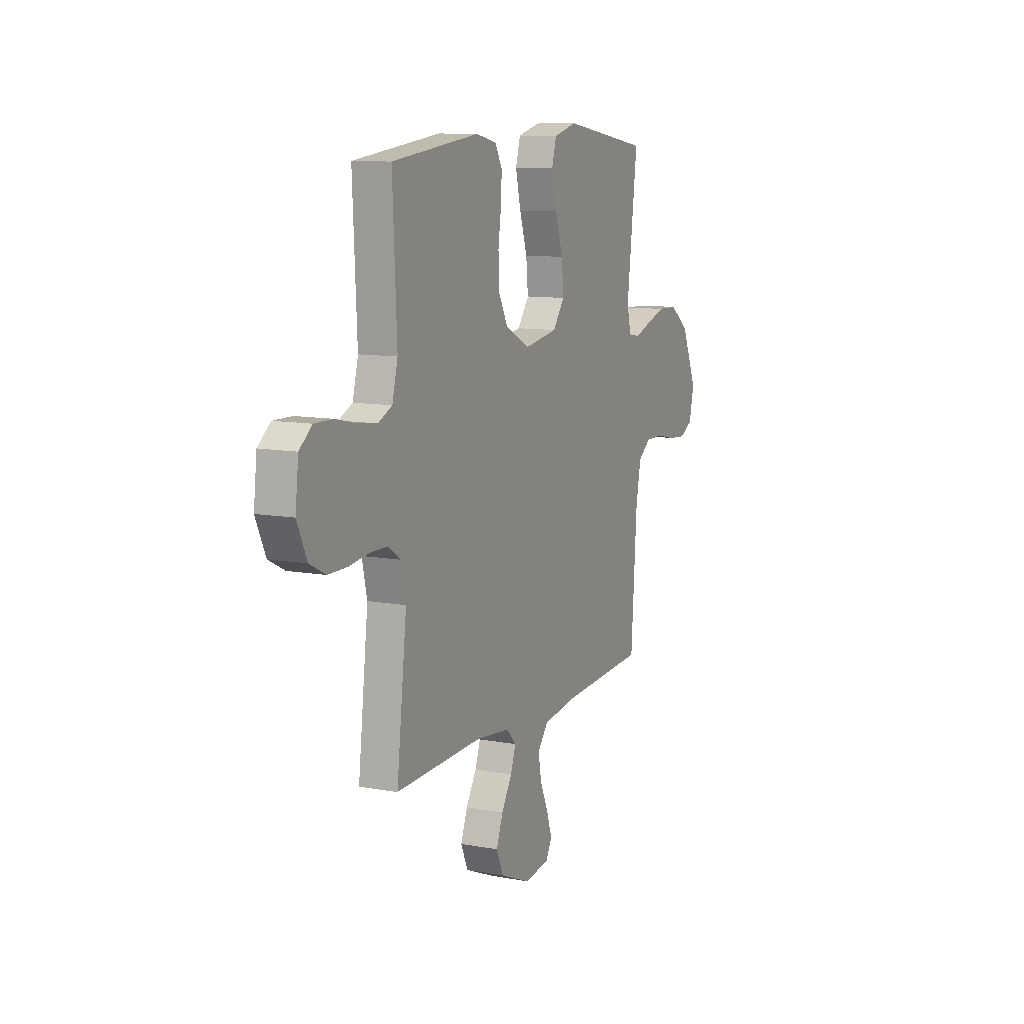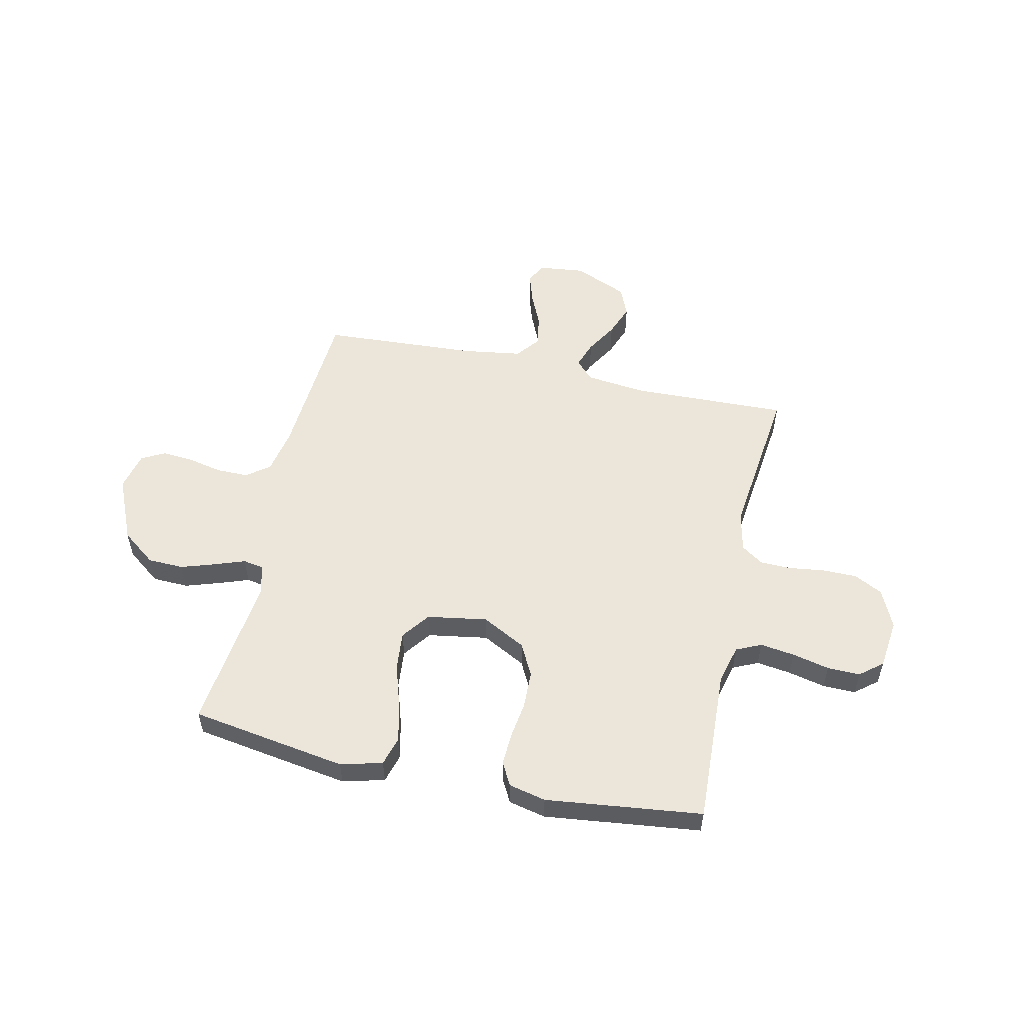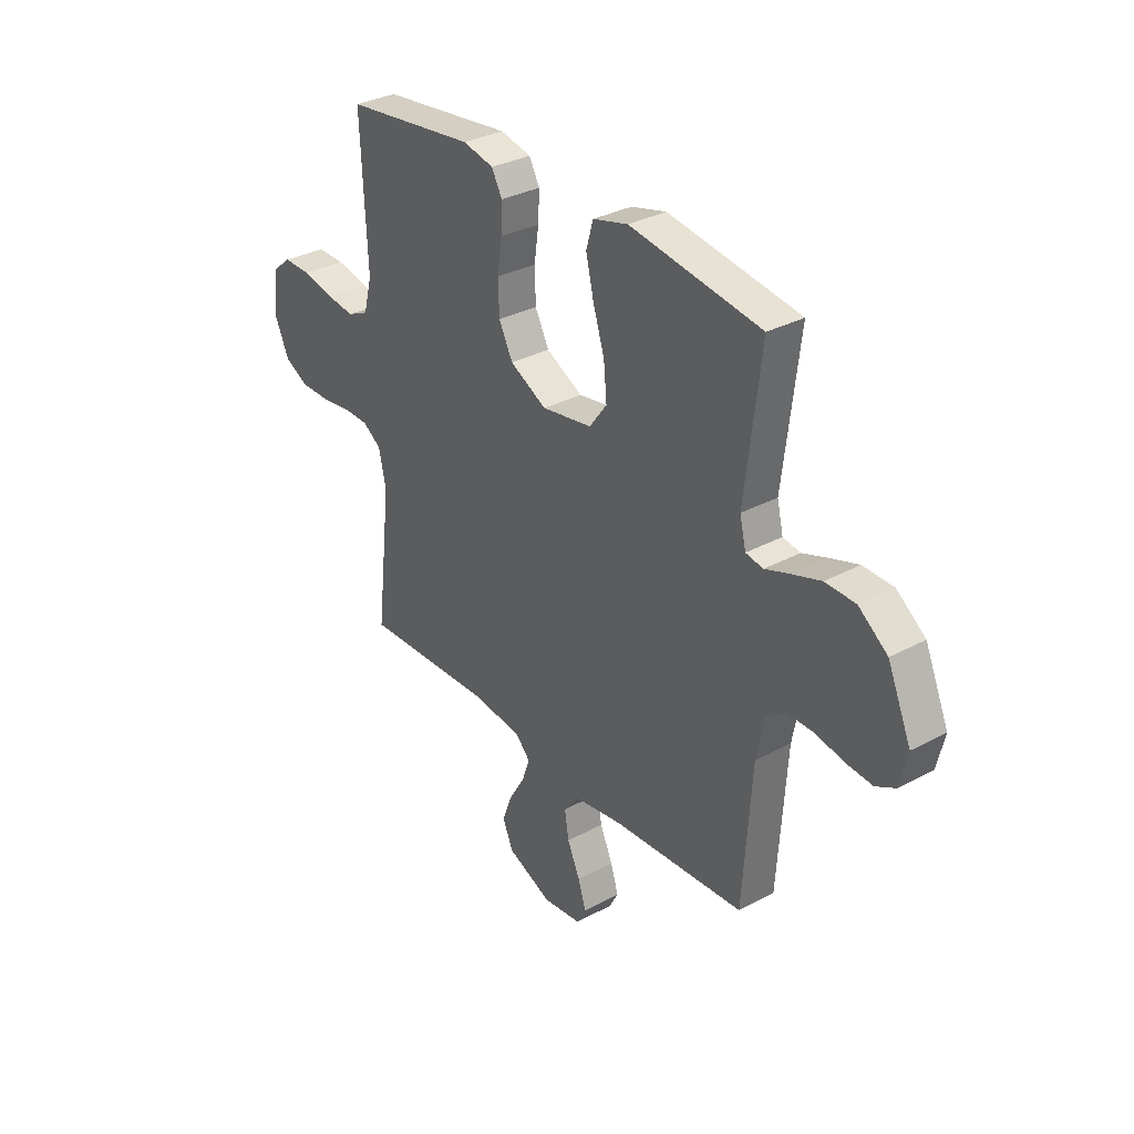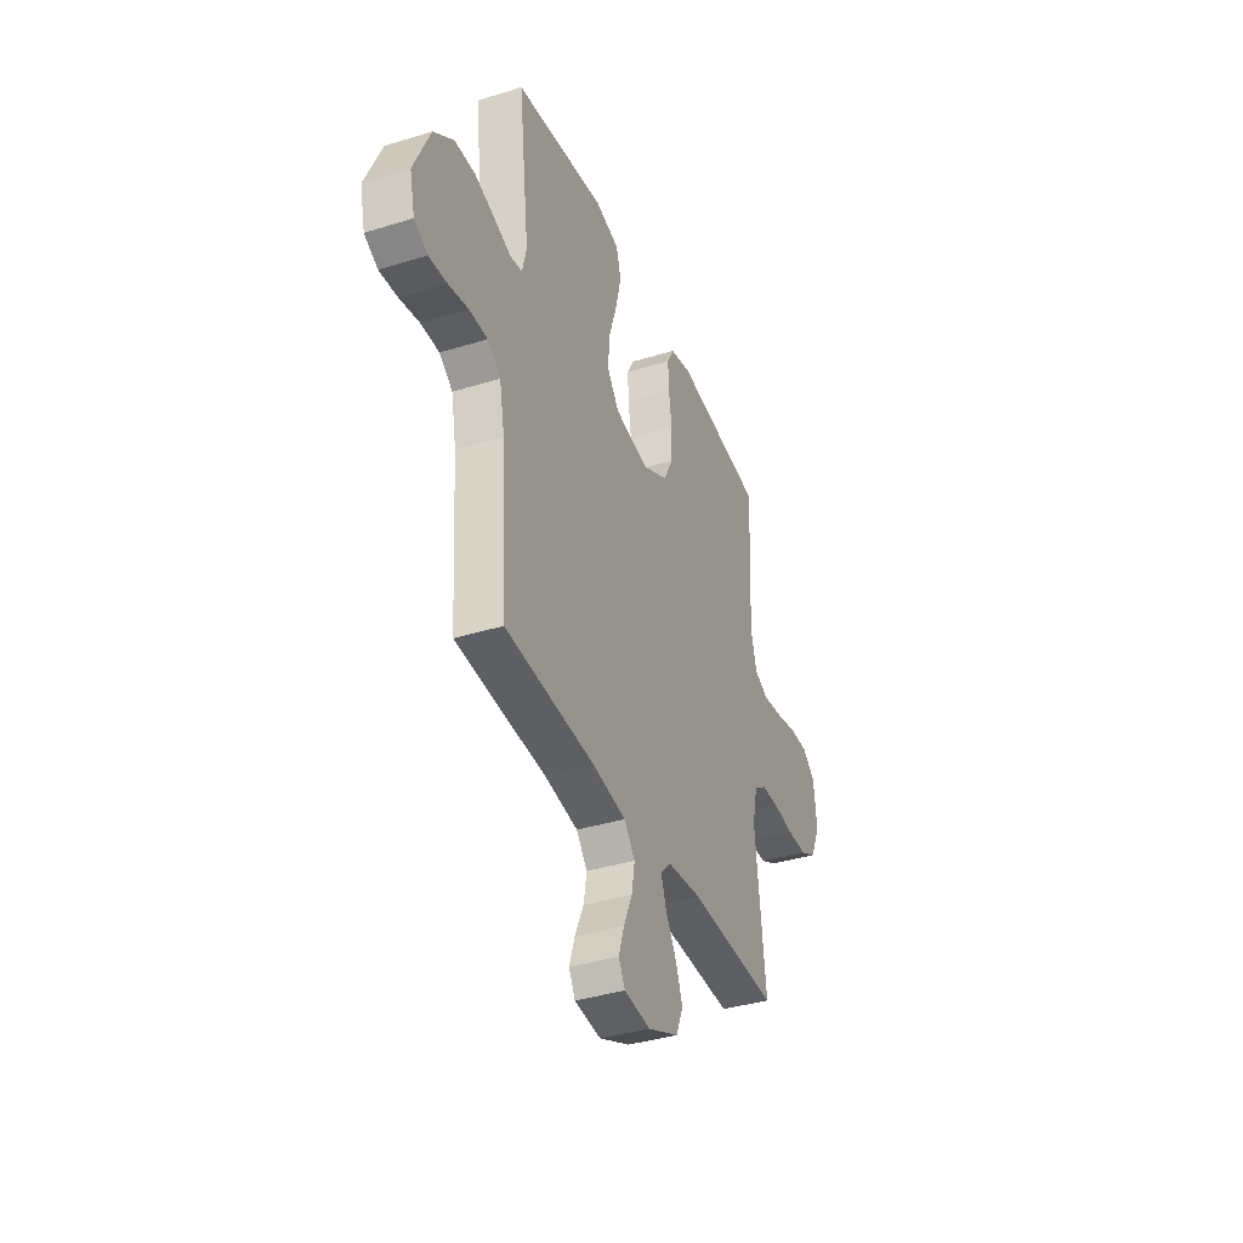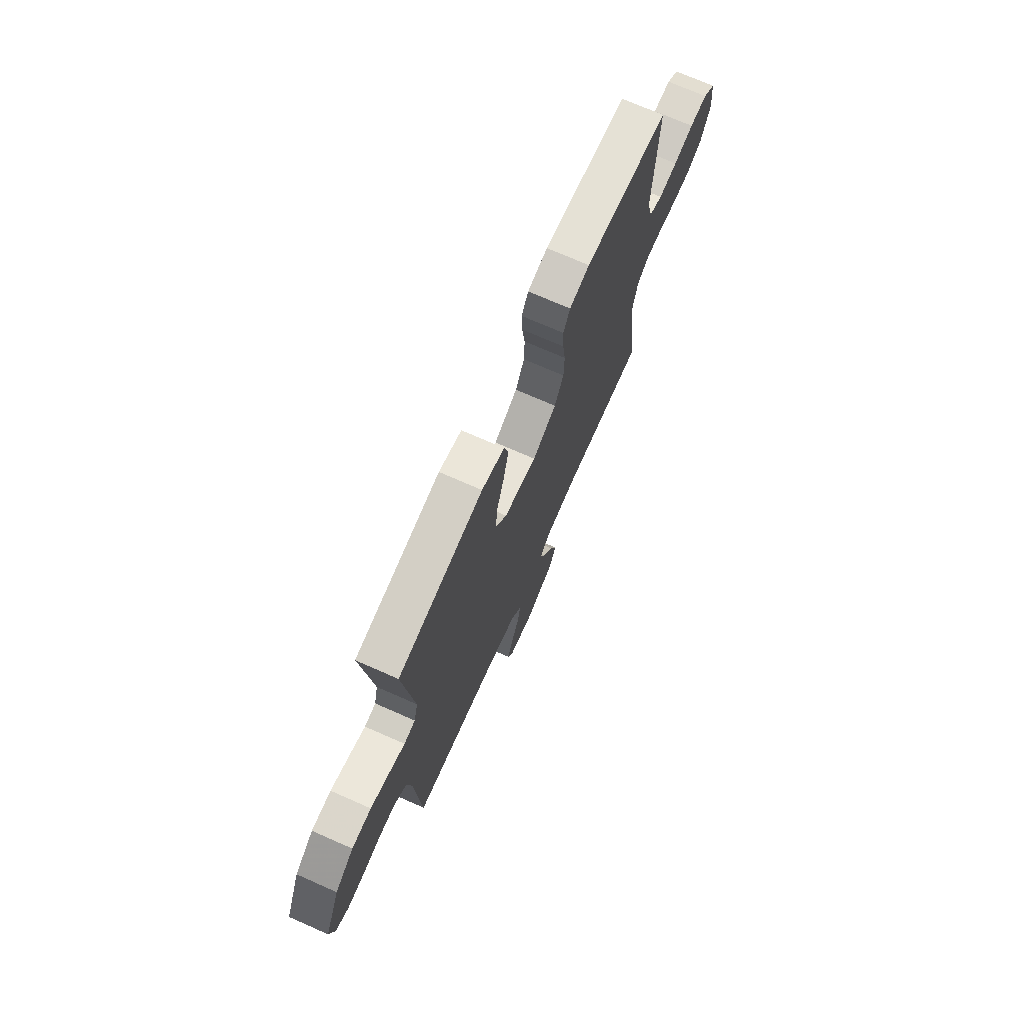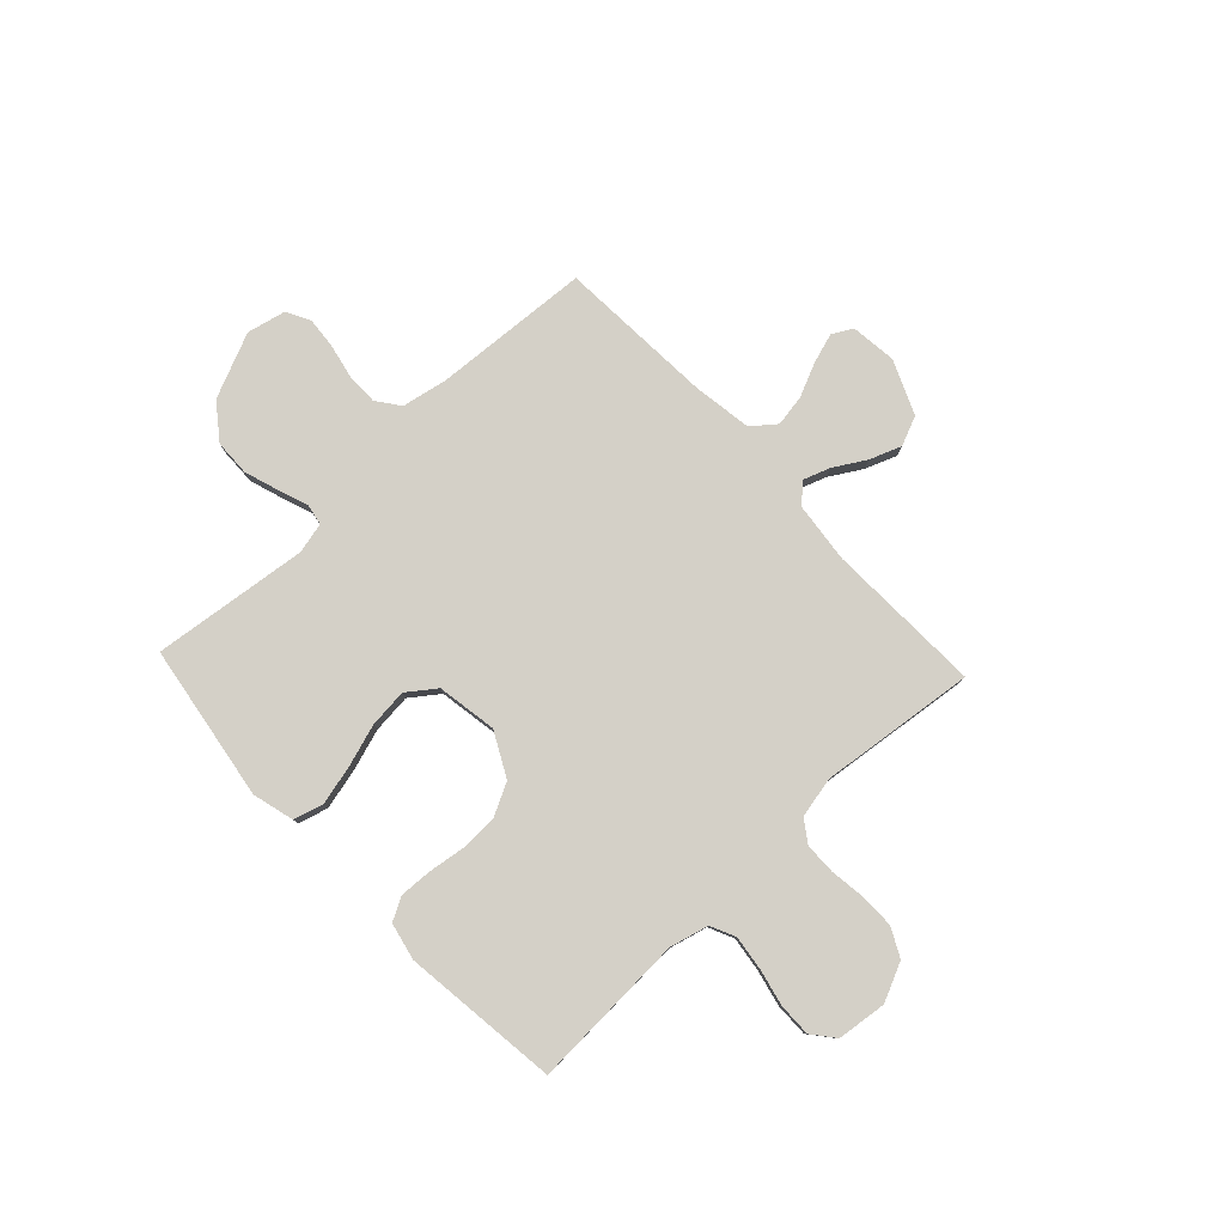
<metadata>
{"format":"obj","ext":"obj","renderer":"f3d","projection":"perspective","resolution":1024,"background":"white","views":[{"elev":10.5,"azim":114.9,"up":"+Z"},{"elev":54.4,"azim":12.5,"up":"+Y"},{"elev":32.3,"azim":-127.0,"up":"+Z"},{"elev":-37.7,"azim":-68.4,"up":"+Z"},{"elev":72.0,"azim":-66.2,"up":"+Z"},{"elev":79.9,"azim":46.8,"up":"+Y"}]}
</metadata>
<code>
v 0.5 0.07 -0.5
v 0.2 0.07 -0.49
v 0.084 0.07 -0.503
v 0.05 0.07 -0.539
v 0.068 0.07 -0.59
v 0.104 0.07 -0.65
v 0.127 0.07 -0.711
v 0.103 0.07 -0.767
v 0 0.07 -0.811
v -0.088 0.07 -0.801
v -0.109 0.07 -0.762
v -0.091 0.07 -0.705
v -0.062 0.07 -0.64
v -0.052 0.07 -0.58
v -0.088 0.07 -0.535
v -0.2 0.07 -0.518
v -0.5 0.07 -0.5
v -0.52 0.07 -0.2
v -0.537 0.07 -0.112
v -0.581 0.07 -0.079
v -0.642 0.07 -0.079
v -0.708 0.07 -0.093
v -0.768 0.07 -0.098
v -0.813 0.07 -0.074
v -0.83 0.07 0
v -0.776 0.07 0.124
v -0.71 0.07 0.174
v -0.641 0.07 0.176
v -0.574 0.07 0.154
v -0.518 0.07 0.134
v -0.478 0.07 0.141
v -0.464 0.07 0.2
v -0.5 0.07 0.5
v -0.2 0.07 0.547
v -0.12 0.07 0.526
v -0.104 0.07 0.47
v -0.122 0.07 0.394
v -0.148 0.07 0.312
v -0.155 0.07 0.238
v -0.115 0.07 0.184
v 0 0.07 0.165
v 0.084 0.07 0.209
v 0.116 0.07 0.271
v 0.118 0.07 0.343
v 0.108 0.07 0.414
v 0.105 0.07 0.476
v 0.129 0.07 0.52
v 0.2 0.07 0.536
v 0.5 0.07 0.5
v 0.486 0.07 0.2
v 0.505 0.07 0.126
v 0.553 0.07 0.104
v 0.619 0.07 0.113
v 0.69 0.07 0.129
v 0.753 0.07 0.13
v 0.796 0.07 0.095
v 0.807 0.07 0
v 0.773 0.07 -0.074
v 0.718 0.07 -0.102
v 0.652 0.07 -0.102
v 0.584 0.07 -0.093
v 0.524 0.07 -0.094
v 0.482 0.07 -0.123
v 0.465 0.07 -0.2
v 0.5 0 -0.5
v 0.2 0 -0.49
v 0.084 0 -0.503
v 0.05 0 -0.539
v 0.068 0 -0.59
v 0.104 0 -0.65
v 0.127 0 -0.711
v 0.103 0 -0.767
v 0 0 -0.811
v -0.088 0 -0.801
v -0.109 0 -0.762
v -0.091 0 -0.705
v -0.062 0 -0.64
v -0.052 0 -0.58
v -0.088 0 -0.535
v -0.2 0 -0.518
v -0.5 0 -0.5
v -0.52 0 -0.2
v -0.537 0 -0.112
v -0.581 0 -0.079
v -0.642 0 -0.079
v -0.708 0 -0.093
v -0.768 0 -0.098
v -0.813 0 -0.074
v -0.83 0 0
v -0.776 0 0.124
v -0.71 0 0.174
v -0.641 0 0.176
v -0.574 0 0.154
v -0.518 0 0.134
v -0.478 0 0.141
v -0.464 0 0.2
v -0.5 0 0.5
v -0.2 0 0.547
v -0.12 0 0.526
v -0.104 0 0.47
v -0.122 0 0.394
v -0.148 0 0.312
v -0.155 0 0.238
v -0.115 0 0.184
v 0 0 0.165
v 0.084 0 0.209
v 0.116 0 0.271
v 0.118 0 0.343
v 0.108 0 0.414
v 0.105 0 0.476
v 0.129 0 0.52
v 0.2 0 0.536
v 0.5 0 0.5
v 0.486 0 0.2
v 0.505 0 0.126
v 0.553 0 0.104
v 0.619 0 0.113
v 0.69 0 0.129
v 0.753 0 0.13
v 0.796 0 0.095
v 0.807 0 0
v 0.773 0 -0.074
v 0.718 0 -0.102
v 0.652 0 -0.102
v 0.584 0 -0.093
v 0.524 0 -0.094
v 0.482 0 -0.123
v 0.465 0 -0.2
f 58 59 60 61
f 58 61 62
f 57 58 62
f 56 57 62
f 53 54 55 56
f 52 53 56 62
f 51 52 62 63
f 47 48 49 50
f 44 45 46 47
f 43 44 47 50
f 42 43 50 51
f 35 36 37 38
f 33 34 35 38
f 32 33 38 39
f 31 32 39 40
f 27 28 29 30
f 25 26 27 30
f 21 22 23 24
f 20 21 24 25
f 16 17 18
f 15 16 18 19
f 10 11 12 13
f 10 13 14
f 9 10 14
f 8 9 14
f 5 6 7 8
f 4 5 8 14
f 3 4 14 15
f 64 1 2
f 64 2 3
f 41 42 51 63
f 20 25 30 31
f 19 20 31 40
f 40 41 63 64
f 19 40 64
f 3 15 19 64
f 125 124 123 122
f 126 125 122
f 126 122 121
f 126 121 120
f 120 119 118 117
f 126 120 117 116
f 127 126 116 115
f 114 113 112 111
f 111 110 109 108
f 114 111 108 107
f 115 114 107 106
f 102 101 100 99
f 102 99 98 97
f 103 102 97 96
f 104 103 96 95
f 94 93 92 91
f 94 91 90 89
f 88 87 86 85
f 89 88 85 84
f 82 81 80
f 83 82 80 79
f 77 76 75 74
f 78 77 74
f 78 74 73
f 78 73 72
f 72 71 70 69
f 78 72 69 68
f 79 78 68 67
f 66 65 128
f 67 66 128
f 127 115 106 105
f 95 94 89 84
f 104 95 84 83
f 128 127 105 104
f 128 104 83
f 128 83 79 67
f 1 65 66 2
f 2 66 67 3
f 3 67 68 4
f 4 68 69 5
f 5 69 70 6
f 6 70 71 7
f 7 71 72 8
f 8 72 73 9
f 9 73 74 10
f 10 74 75 11
f 11 75 76 12
f 12 76 77 13
f 13 77 78 14
f 14 78 79 15
f 15 79 80 16
f 16 80 81 17
f 17 81 82 18
f 18 82 83 19
f 19 83 84 20
f 20 84 85 21
f 21 85 86 22
f 22 86 87 23
f 23 87 88 24
f 24 88 89 25
f 25 89 90 26
f 26 90 91 27
f 27 91 92 28
f 28 92 93 29
f 29 93 94 30
f 30 94 95 31
f 31 95 96 32
f 32 96 97 33
f 33 97 98 34
f 34 98 99 35
f 35 99 100 36
f 36 100 101 37
f 37 101 102 38
f 38 102 103 39
f 39 103 104 40
f 40 104 105 41
f 41 105 106 42
f 42 106 107 43
f 43 107 108 44
f 44 108 109 45
f 45 109 110 46
f 46 110 111 47
f 47 111 112 48
f 48 112 113 49
f 49 113 114 50
f 50 114 115 51
f 51 115 116 52
f 52 116 117 53
f 53 117 118 54
f 54 118 119 55
f 55 119 120 56
f 56 120 121 57
f 57 121 122 58
f 58 122 123 59
f 59 123 124 60
f 60 124 125 61
f 61 125 126 62
f 62 126 127 63
f 63 127 128 64
f 64 128 65 1

</code>
